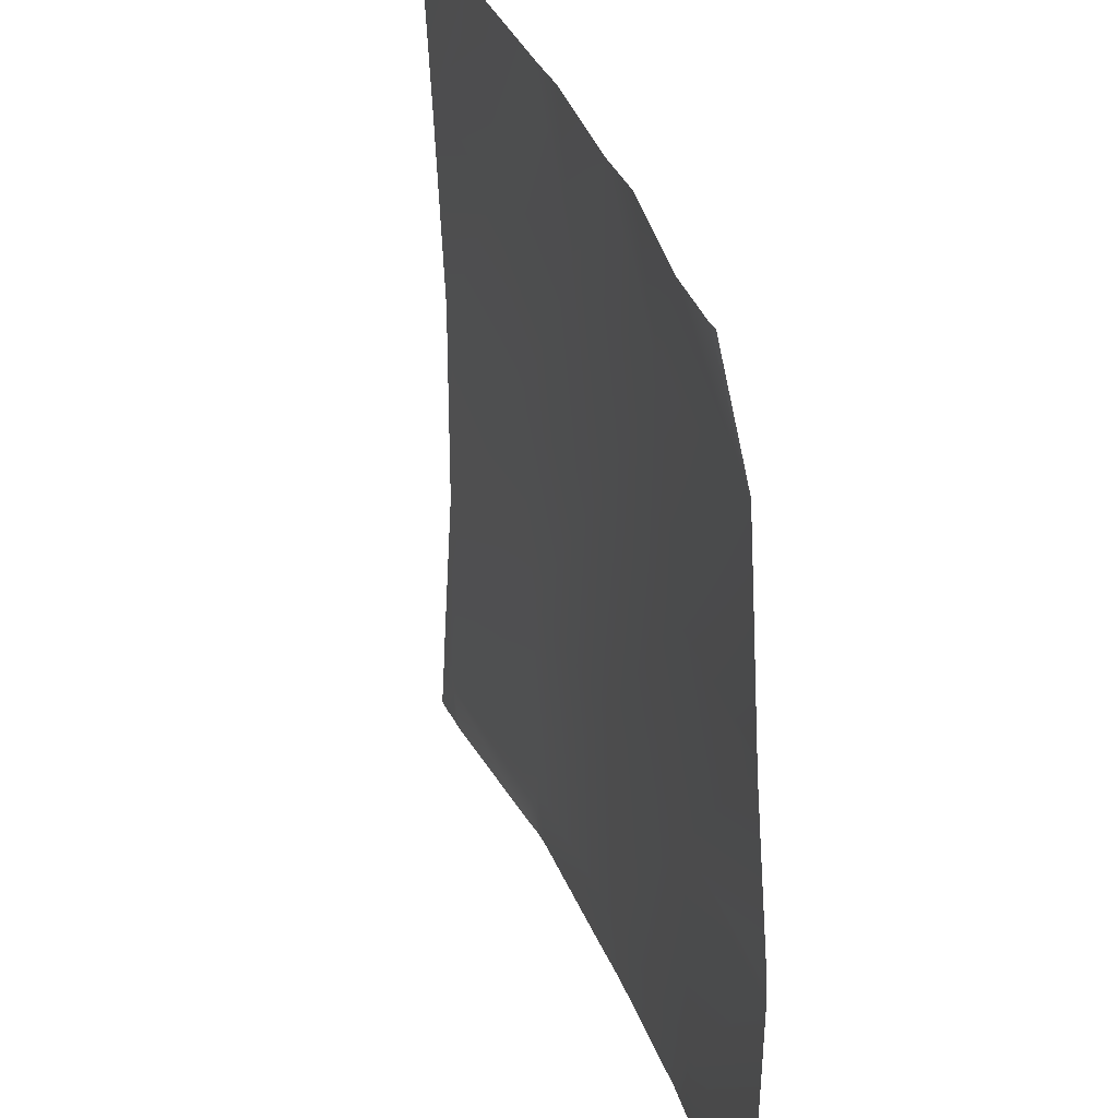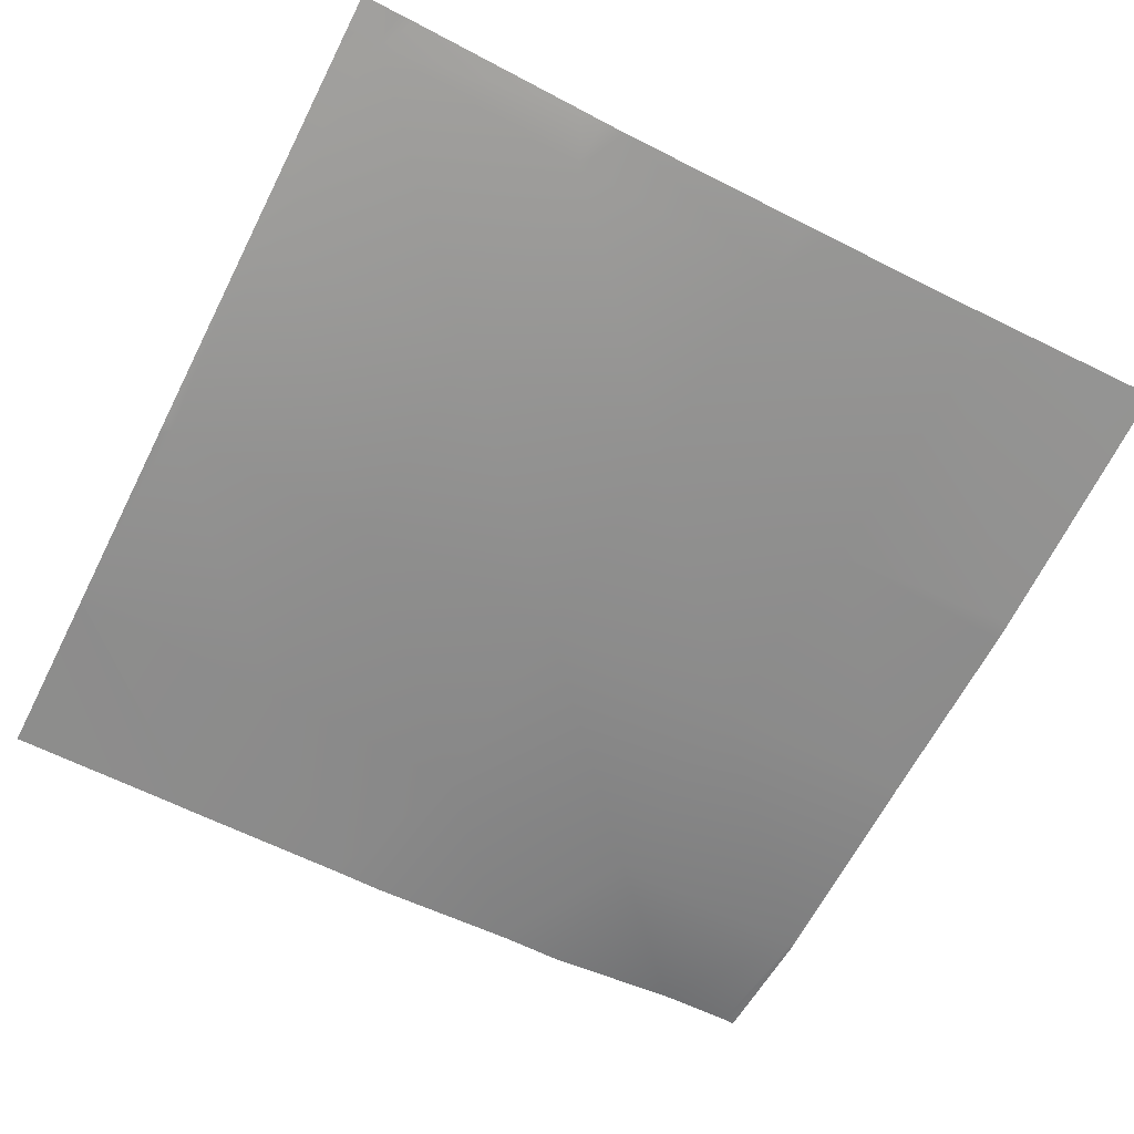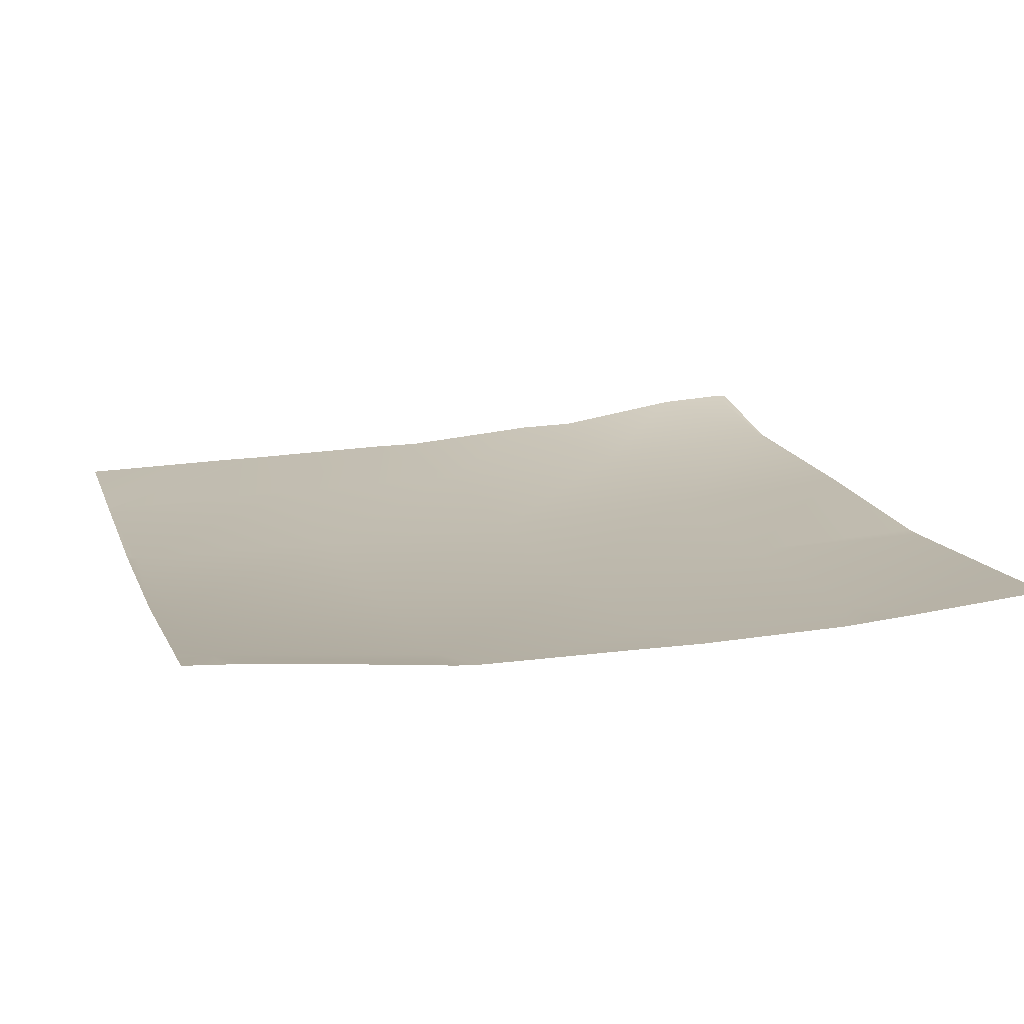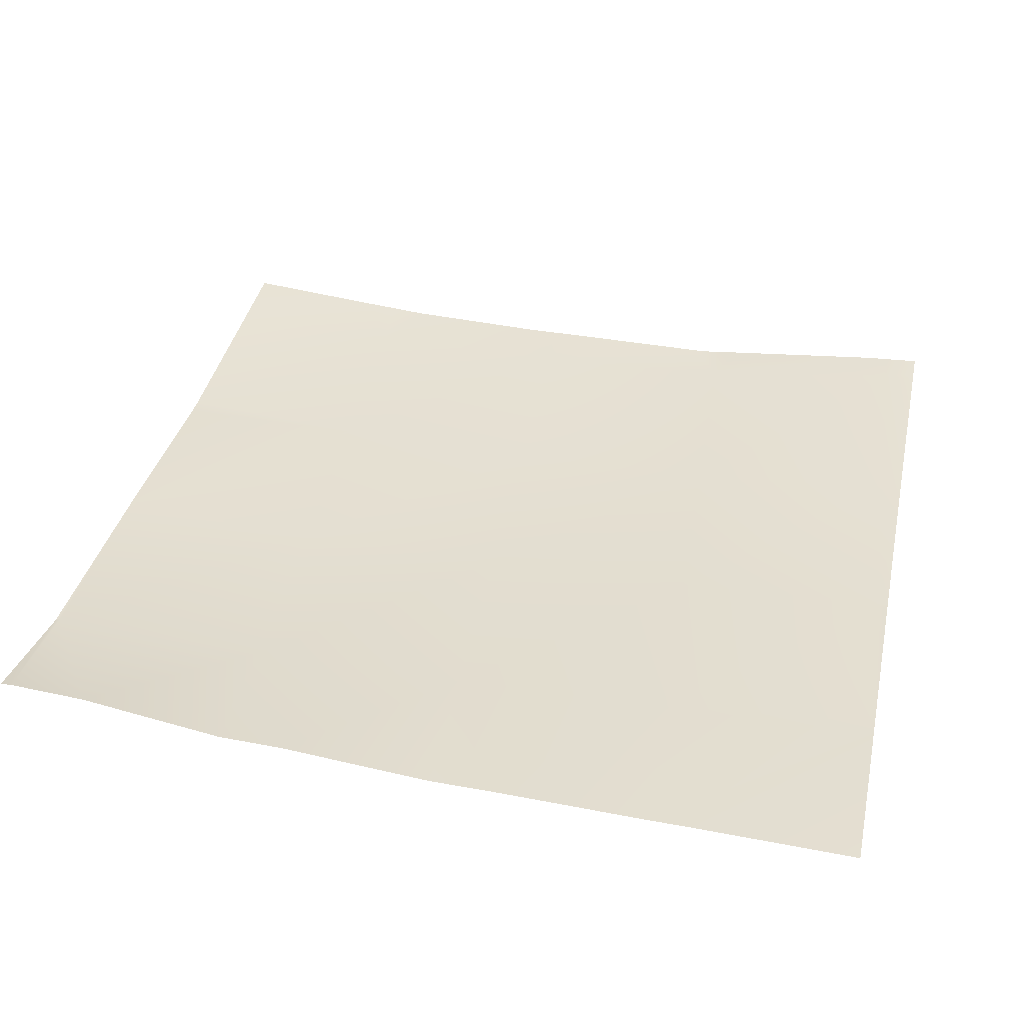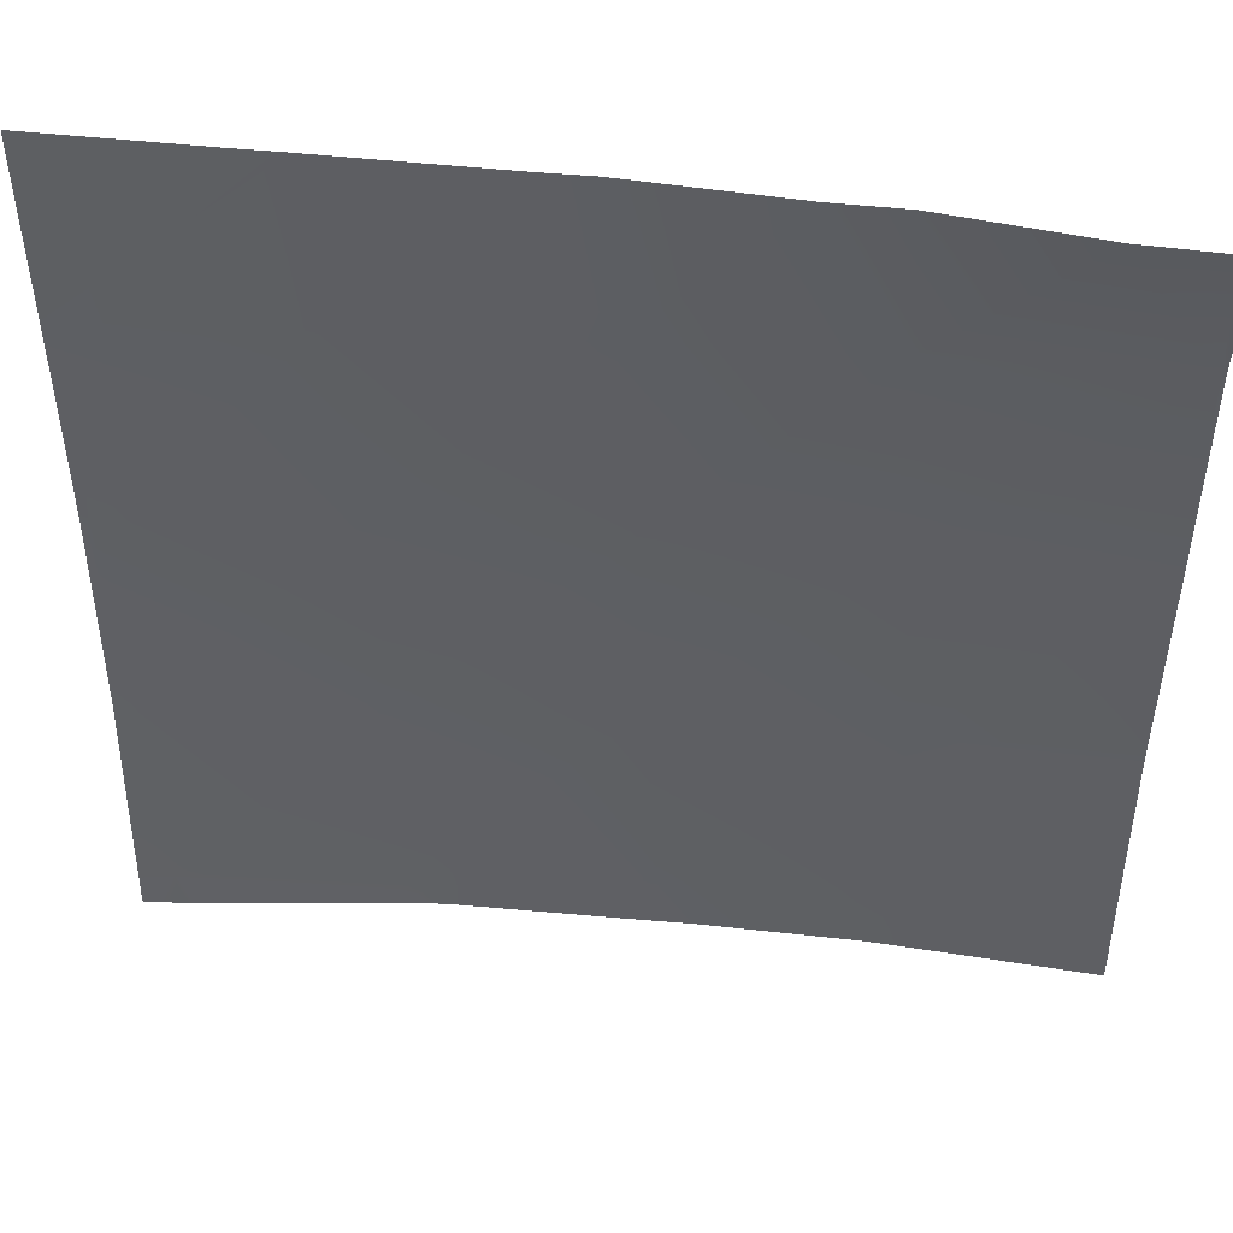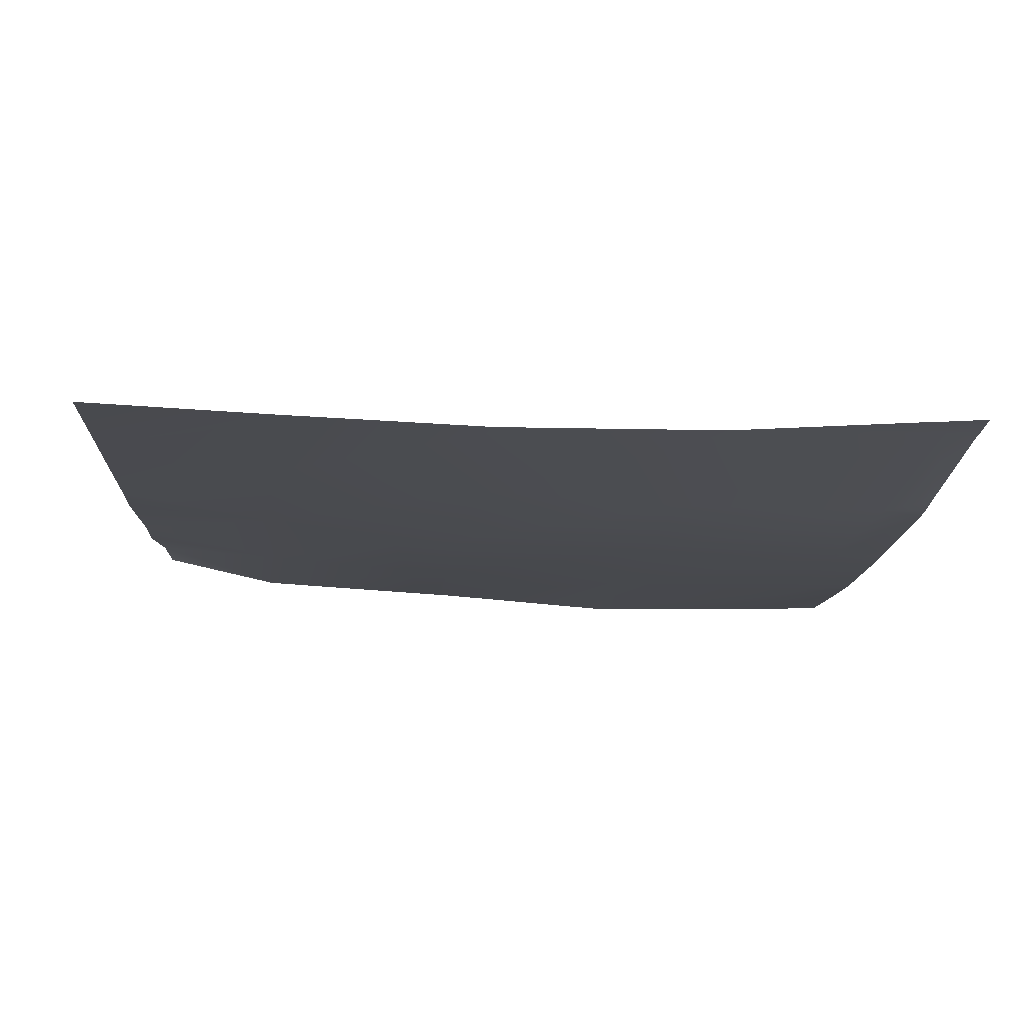
<metadata>
{"format":"obj","ext":"obj","renderer":"f3d","projection":"perspective","resolution":1024,"background":"white","views":[{"elev":31.3,"azim":-109.3,"up":"+Z"},{"elev":-67.9,"azim":153.1,"up":"+Y"},{"elev":13.0,"azim":163.9,"up":"+Y"},{"elev":38.3,"azim":12.1,"up":"+Y"},{"elev":46.2,"azim":-174.7,"up":"+Z"},{"elev":-14.9,"azim":86.9,"up":"+Y"}]}
</metadata>
<code>
v 192 -1.739 309.9
v 192 -1.716 310.2
v 192.3 -1.773 309.9
v 192 -3.684 256
v 192 -3.685 256.8
v 192.3 -3.701 256
v 192 -3.978 277.9
v 192 -2.748 293.3
v 206.5 -4.649 277.1
v 192 -2.725 293.9
v 207.4 -4.132 293.1
v 192 -2.052 304.9
v 192 -4.016 276.4
v 205.7 -5.016 261.2
v 192 -3.788 261.9
v 198.4 0.1456 320
v 192.8 0.5238 320
v 208.2 -3.054 309
v 192 0.4965 320
v 205.4 -4.862 256
v 202.7 -4.645 256
v 221.6 -5.576 260.3
v 222.5 -5.589 276.3
v 207.9 -5.08 256
v 208.8 -1.563 320
v 213.5 -1.721 320
v 224.2 -3.7 308.2
v 223.3 -4.874 292.2
v 192 -3.769 261
v 219.2 -5.476 256
v 221.4 -5.489 256
v 223.5 -5.493 256
v 238.4 -5.82 275.5
v 239.3 -5.121 291.4
v 237.6 -5.728 259.5
v 228.7 -2.83 320
v 224.8 -2.767 320
v 240.1 -4.023 307.4
v 237.4 -5.531 256
v 235.6 -5.624 256
v 253.5 -4.188 258.6
v 254.4 -5.121 274.6
v 239.1 -5.328 256
v 240.8 -3.272 320
v 256 -4.427 306.5
v 256 -4.424 306.6
v 243.9 -3.342 320
v 256 -4.423 306.6
v 255.2 -5.123 290.6
v 253.4 -4.091 256
v 254.7 -3.992 256
v 252 -4.13 256
v 256 -4.11 258.2
v 256 -4.13 258.5
v 256 -3.966 256
v 256 -4.246 260.9
v 256 -5.066 274.5
v 256 -5.095 289.7
v 256 -5.101 290.5
v 256 -5.082 291.3
v 256 -3.768 320
v 256 -4.487 305.2
f 1 2 3
f 4 5 6
f 7 8 9
f 10 3 11
f 10 12 3
f 1 3 12
f 13 14 15
f 16 3 17
f 16 18 3
f 2 17 3
f 2 19 17
f 20 21 14
f 13 9 14
f 13 7 9
f 14 9 22
f 9 11 23
f 8 11 9
f 8 10 11
f 24 20 14
f 18 11 3
f 16 25 18
f 18 26 27
f 18 25 26
f 28 11 18
f 21 15 14
f 21 29 15
f 29 6 5
f 29 21 6
f 30 22 31
f 31 22 32
f 11 28 23
f 23 28 33
f 28 27 34
f 18 27 28
f 35 22 23
f 9 23 22
f 36 27 37
f 36 38 27
f 26 37 27
f 39 40 35
f 23 33 35
f 33 41 35
f 34 42 33
f 28 34 33
f 39 35 43
f 38 34 27
f 36 44 38
f 44 45 38
f 44 46 45
f 46 47 48
f 46 44 47
f 34 38 49
f 40 22 35
f 40 32 22
f 30 14 22
f 30 24 14
f 50 41 51
f 52 41 50
f 53 41 54
f 53 51 41
f 53 55 51
f 42 41 33
f 54 41 56
f 34 49 42
f 57 49 58
f 57 42 49
f 59 58 49
f 57 41 42
f 57 56 41
f 59 49 60
f 48 47 61
f 62 60 49
f 38 62 49
f 38 45 62
f 43 41 52
f 43 35 41

</code>
